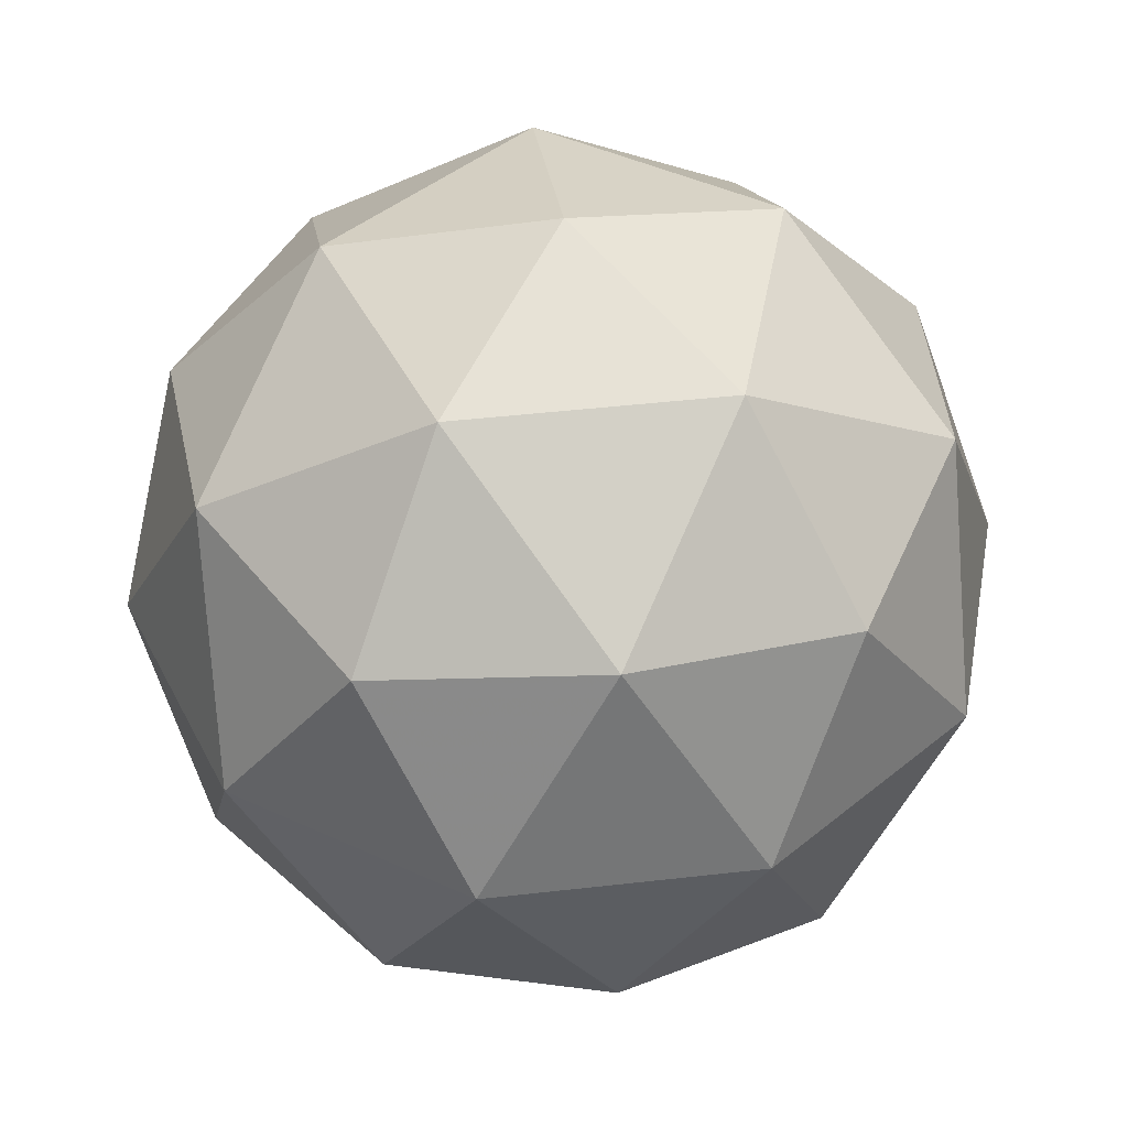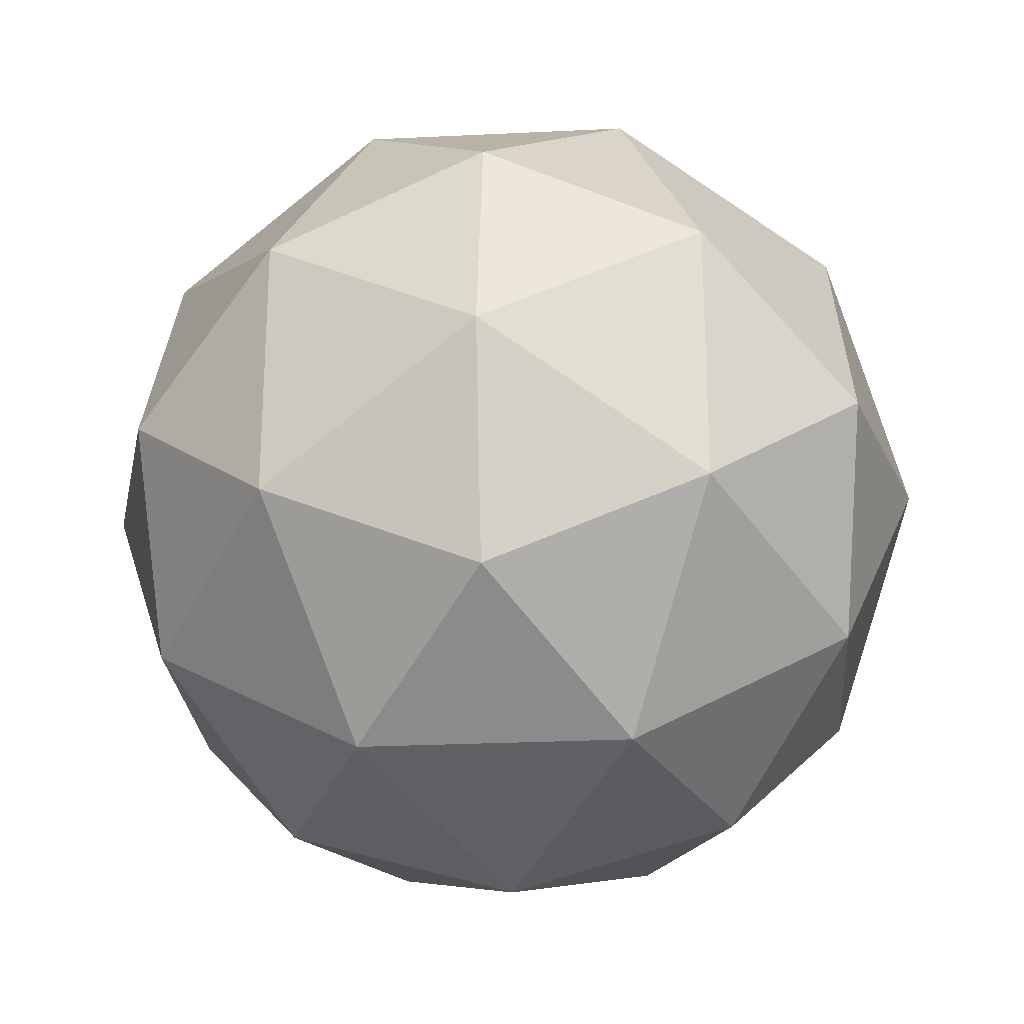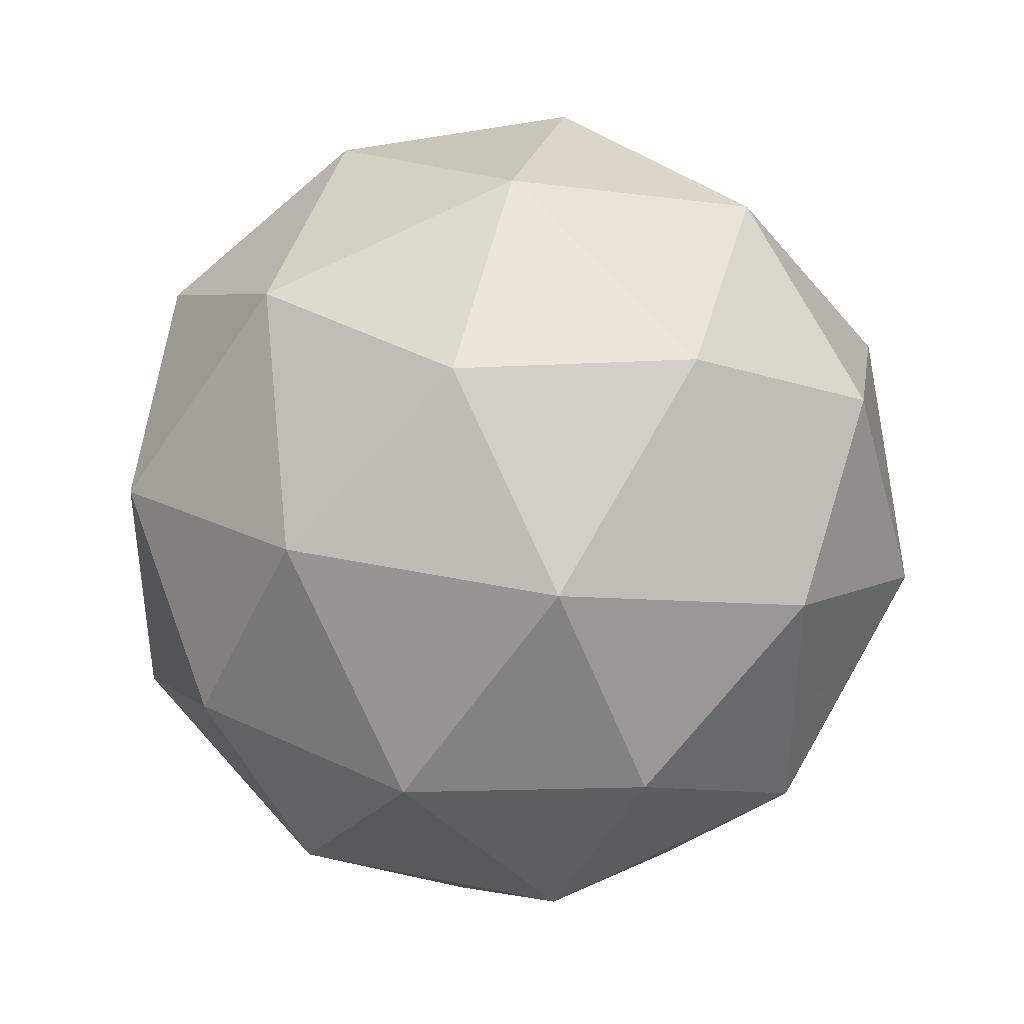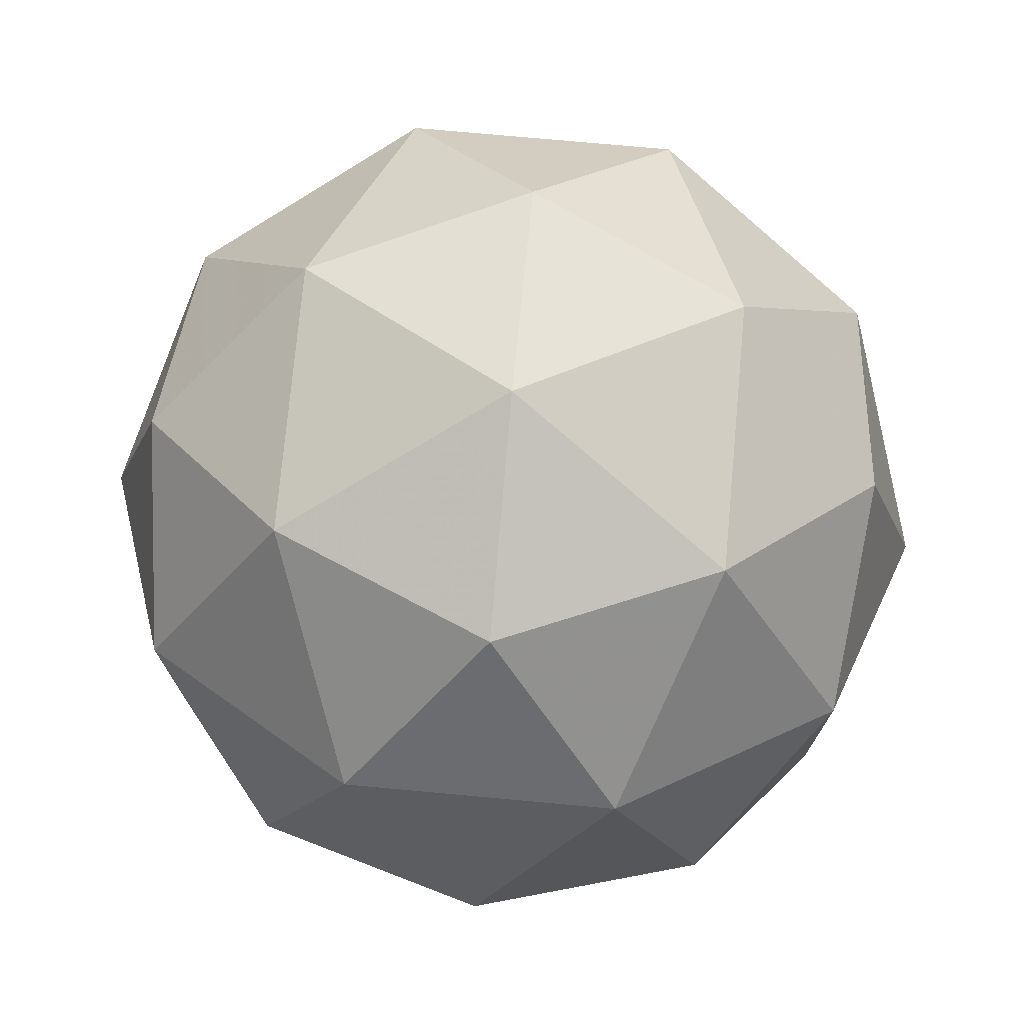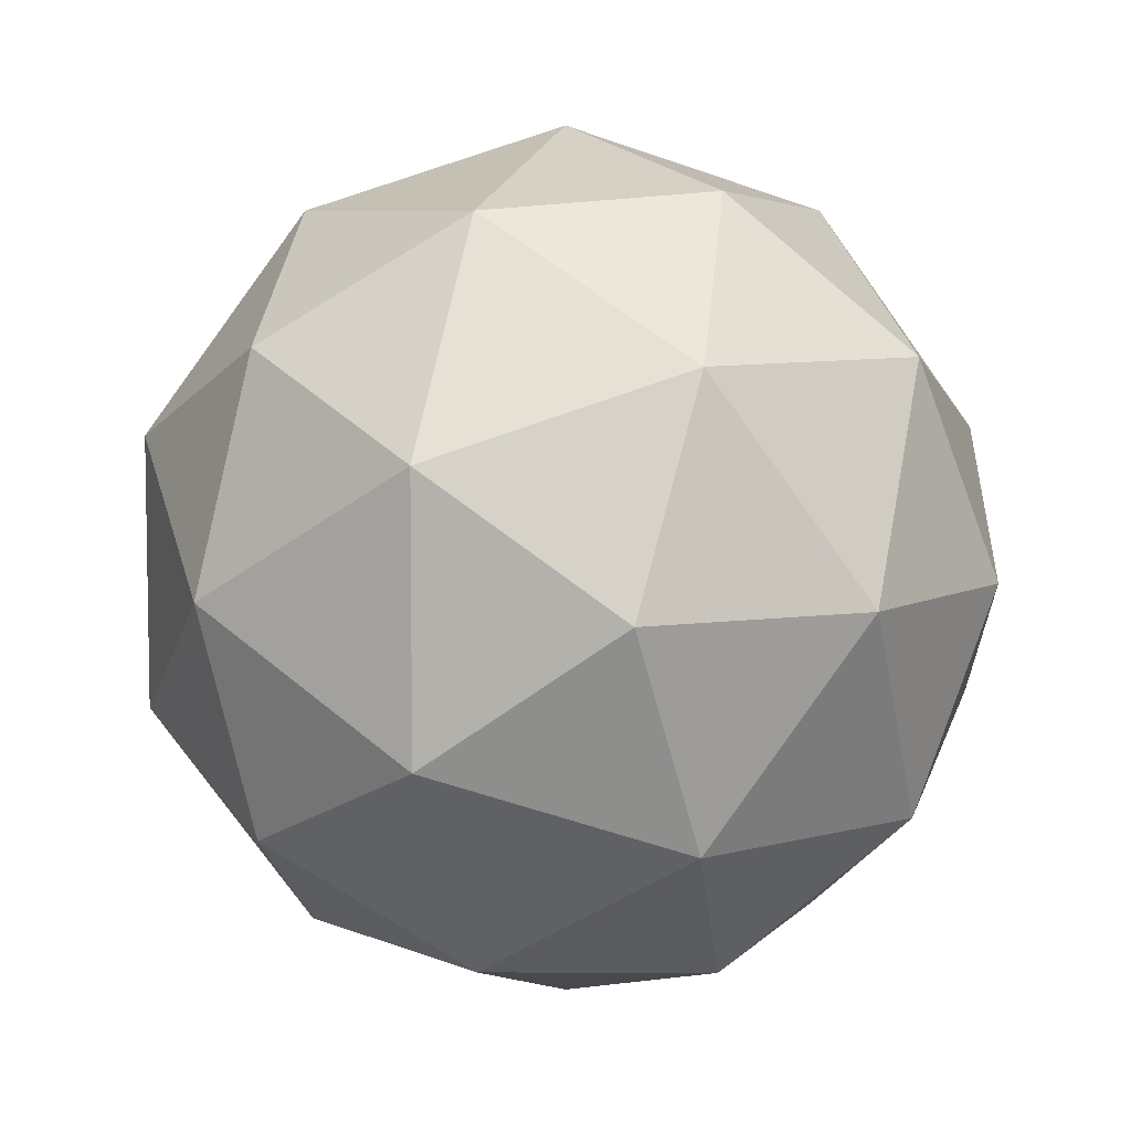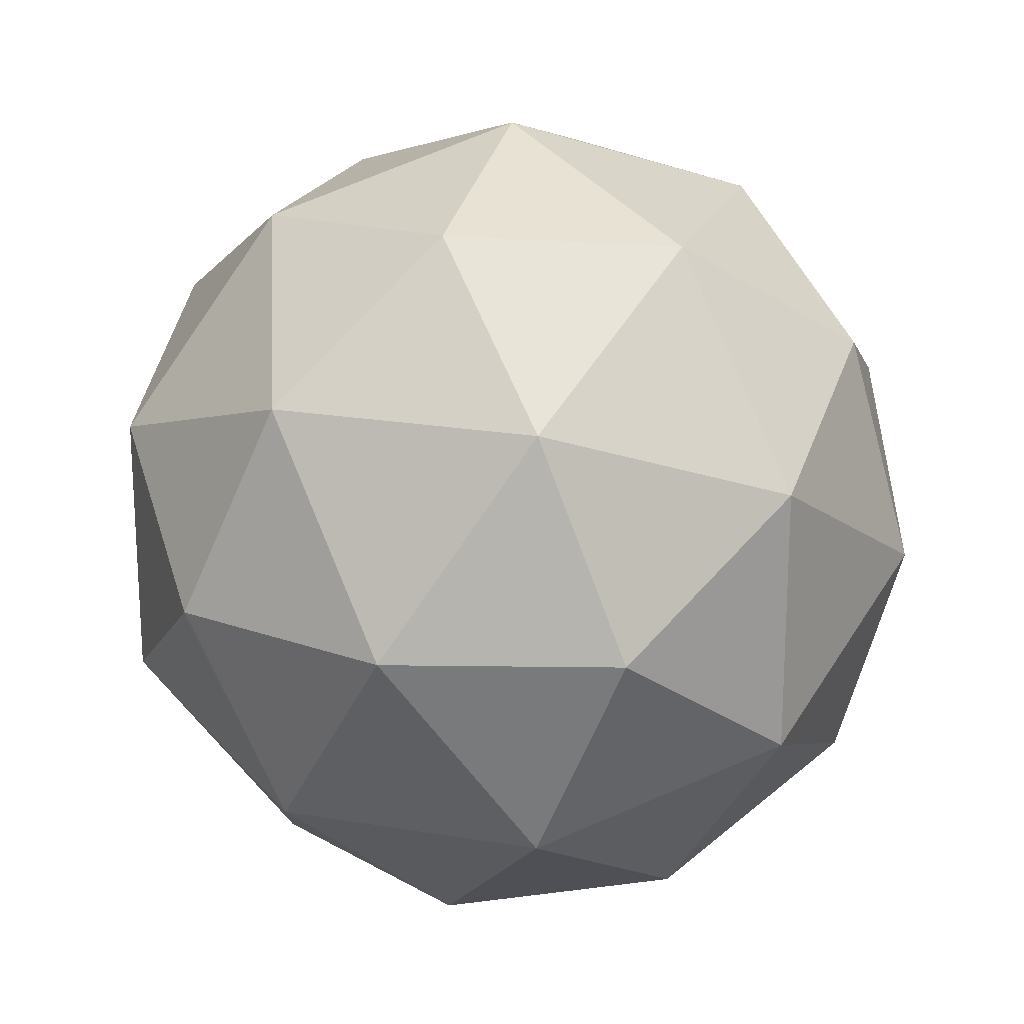
<metadata>
{"format":"obj","ext":"obj","renderer":"f3d","projection":"perspective","resolution":1024,"background":"white","views":[{"elev":44.6,"azim":-97.6,"up":"+Y"},{"elev":-25.5,"azim":62.8,"up":"+Z"},{"elev":40.7,"azim":162.5,"up":"+Z"},{"elev":74.8,"azim":-26.5,"up":"+Z"},{"elev":7.0,"azim":108.8,"up":"+Z"},{"elev":20.6,"azim":-14.5,"up":"+Z"}]}
</metadata>
<code>
g ASER-i1-g124-s123
v 5775 5196 -5674
v 5864 5227 -5609
v 5740 5227 -5569
v 5926 5312 -5563
v 5953 5295 -5674
v 5664 5227 -5674
v 5740 5227 -5779
v 5864 5227 -5738
v 5974 5406 -5609
v 5716 5312 -5495
v 5830 5295 -5504
v 5775 5406 -5464
v 5587 5312 -5674
v 5630 5295 -5569
v 5575 5406 -5609
v 5716 5312 -5852
v 5630 5295 -5779
v 5651 5406 -5843
v 5926 5312 -5784
v 5830 5295 -5843
v 5898 5406 -5843
v 5898 5406 -5504
v 5651 5406 -5504
v 5575 5406 -5738
v 5775 5406 -5884
v 5974 5406 -5738
v 5833 5500 -5495
v 5919 5516 -5569
v 5809 5584 -5569
v 5623 5500 -5563
v 5719 5516 -5504
v 5685 5584 -5609
v 5623 5500 -5784
v 5596 5516 -5674
v 5685 5584 -5738
v 5833 5500 -5852
v 5719 5516 -5843
v 5809 5584 -5779
v 5962 5500 -5674
v 5919 5516 -5779
v 5885 5584 -5674
v 5775 5616 -5674
f 1 2 3
f 4 2 5
f 1 3 6
f 1 6 7
f 1 7 8
f 4 5 9
f 10 11 12
f 13 14 15
f 16 17 18
f 19 20 21
f 4 9 22
f 10 12 23
f 13 15 24
f 16 18 25
f 19 21 26
f 27 28 29
f 30 31 32
f 33 34 35
f 36 37 38
f 39 40 41
f 41 38 42
f 41 40 38
f 40 36 38
f 38 35 42
f 38 37 35
f 37 33 35
f 35 32 42
f 35 34 32
f 34 30 32
f 32 29 42
f 32 31 29
f 31 27 29
f 29 41 42
f 29 28 41
f 28 39 41
f 26 40 39
f 26 21 40
f 21 36 40
f 25 37 36
f 25 18 37
f 18 33 37
f 24 34 33
f 24 15 34
f 15 30 34
f 23 31 30
f 23 12 31
f 12 27 31
f 22 28 27
f 22 9 28
f 9 39 28
f 21 25 36
f 21 20 25
f 20 16 25
f 18 24 33
f 18 17 24
f 17 13 24
f 15 23 30
f 15 14 23
f 14 10 23
f 12 22 27
f 12 11 22
f 11 4 22
f 9 26 39
f 9 5 26
f 5 19 26
f 8 20 19
f 8 7 20
f 7 16 20
f 7 17 16
f 7 6 17
f 6 13 17
f 6 14 13
f 6 3 14
f 3 10 14
f 5 8 19
f 5 2 8
f 2 1 8
f 3 11 10
f 3 2 11
f 2 4 11
f 2 4 11

</code>
